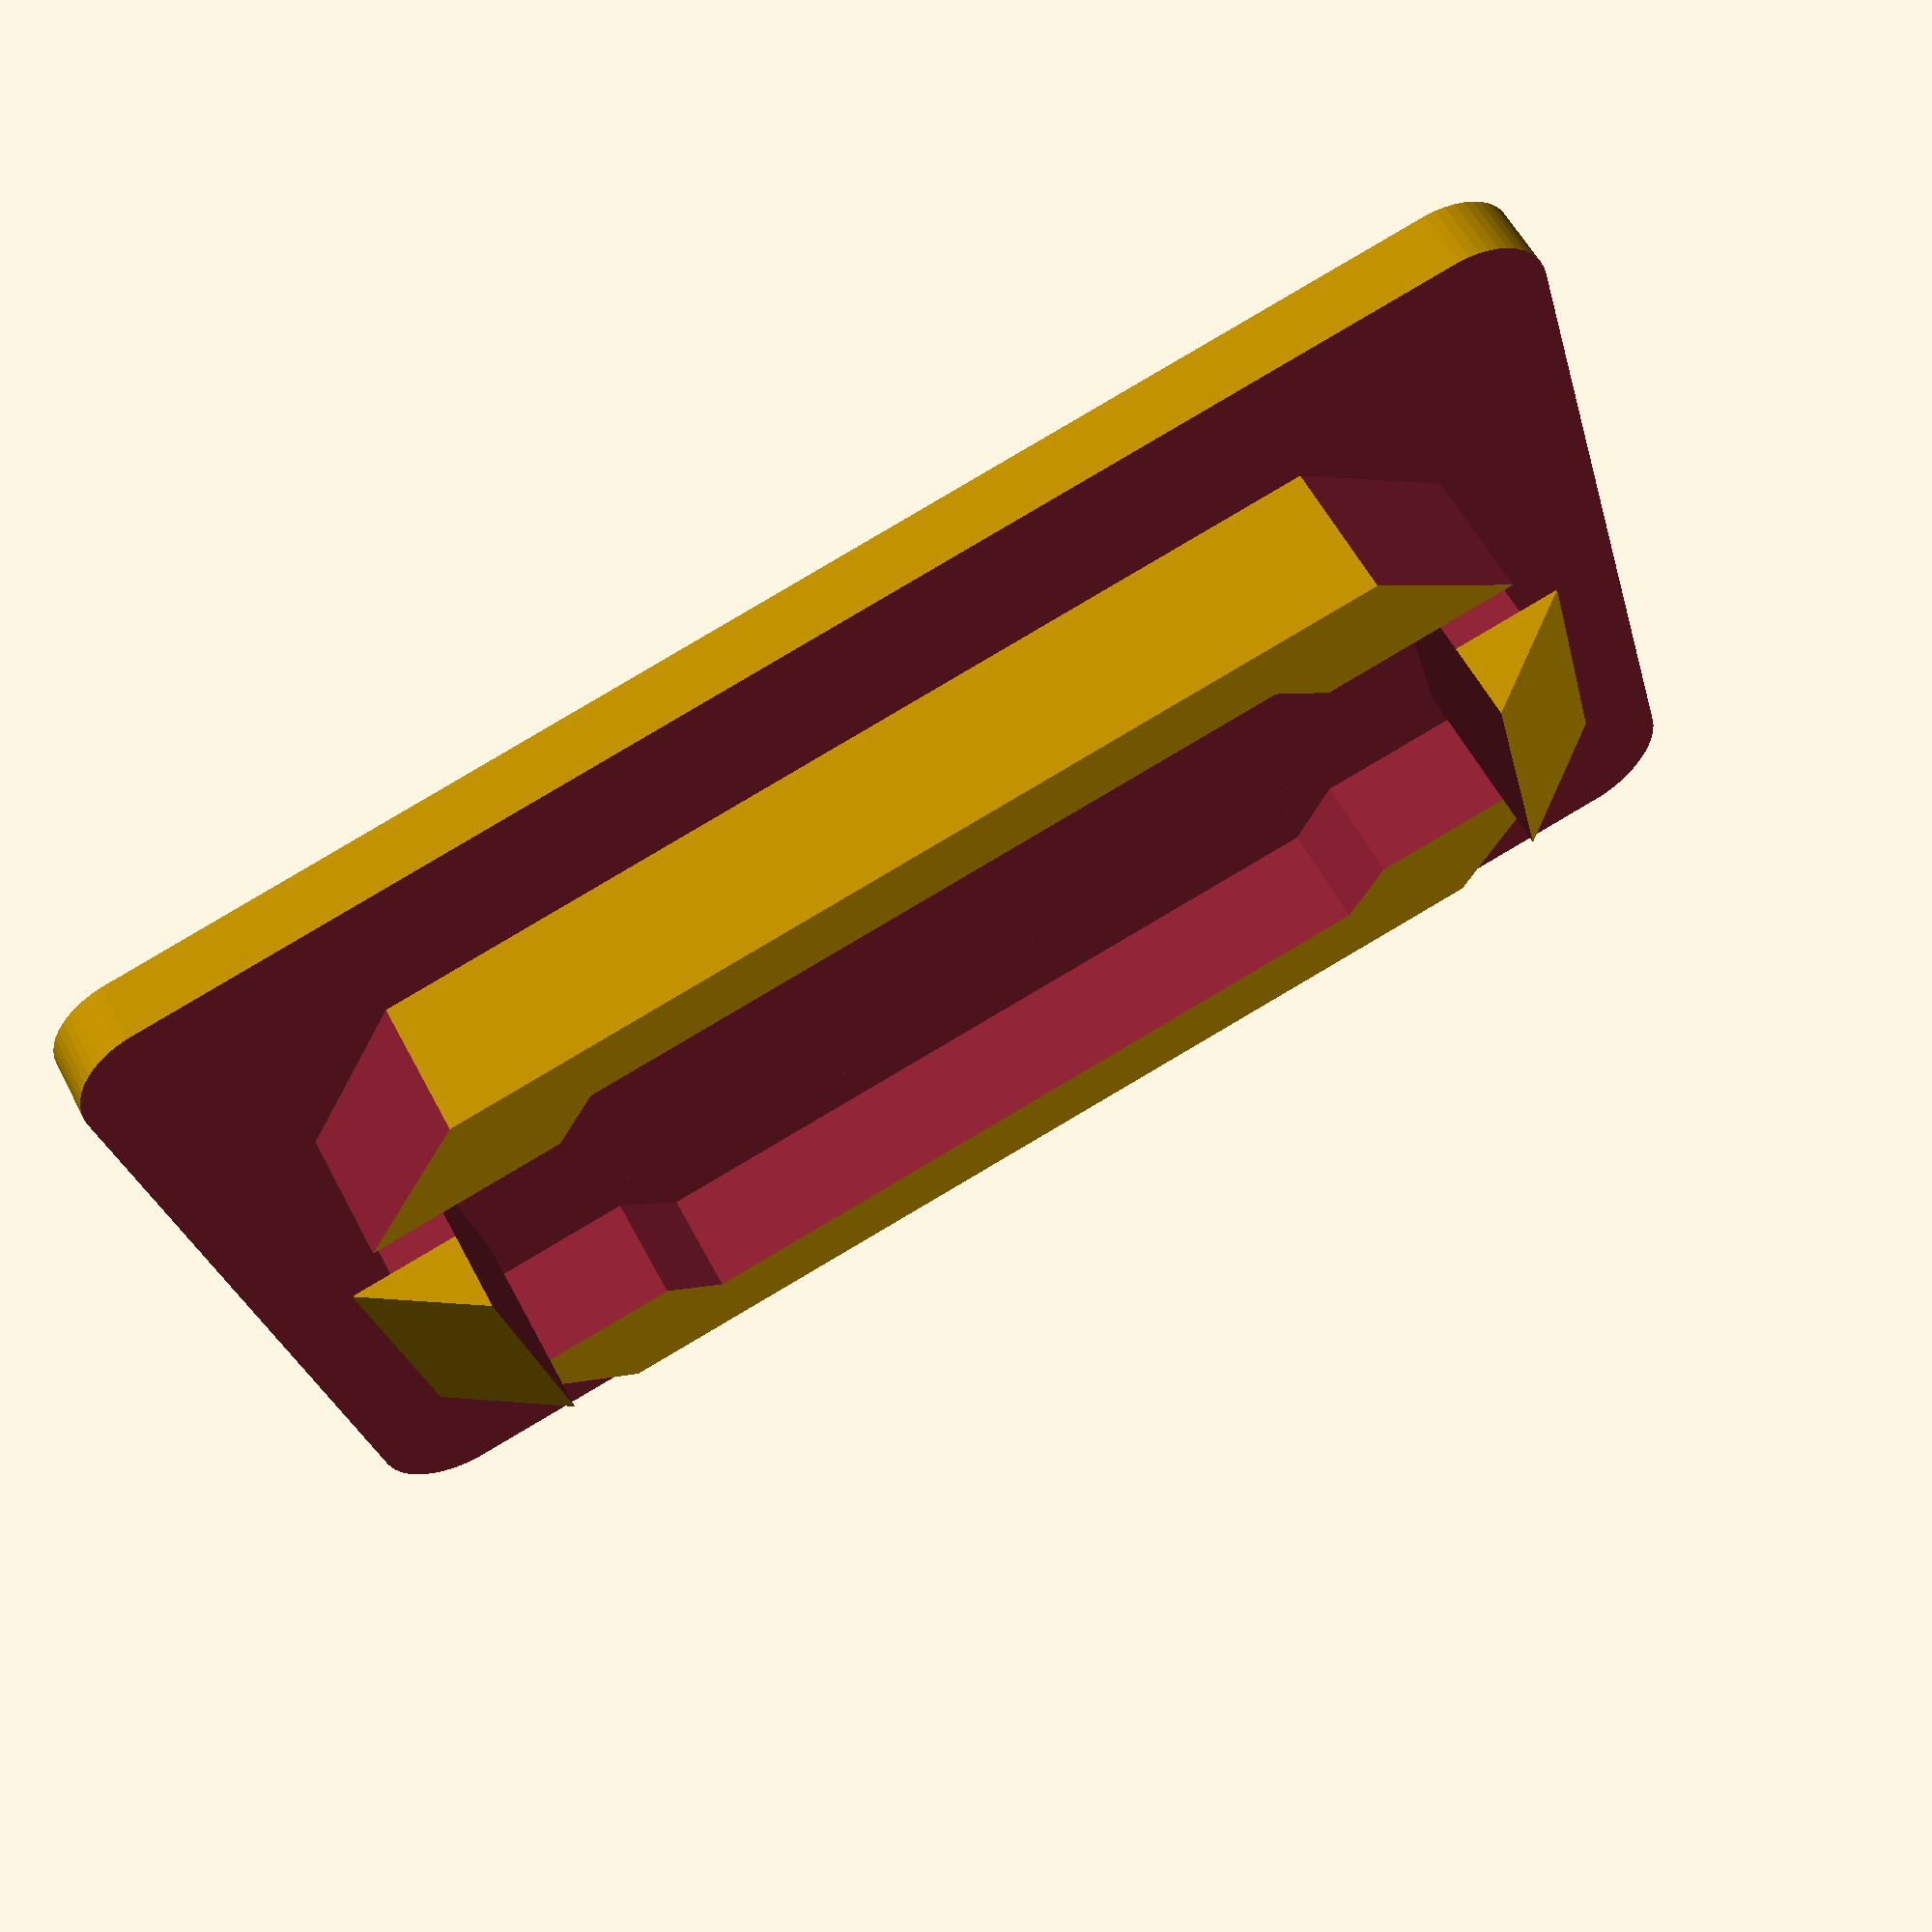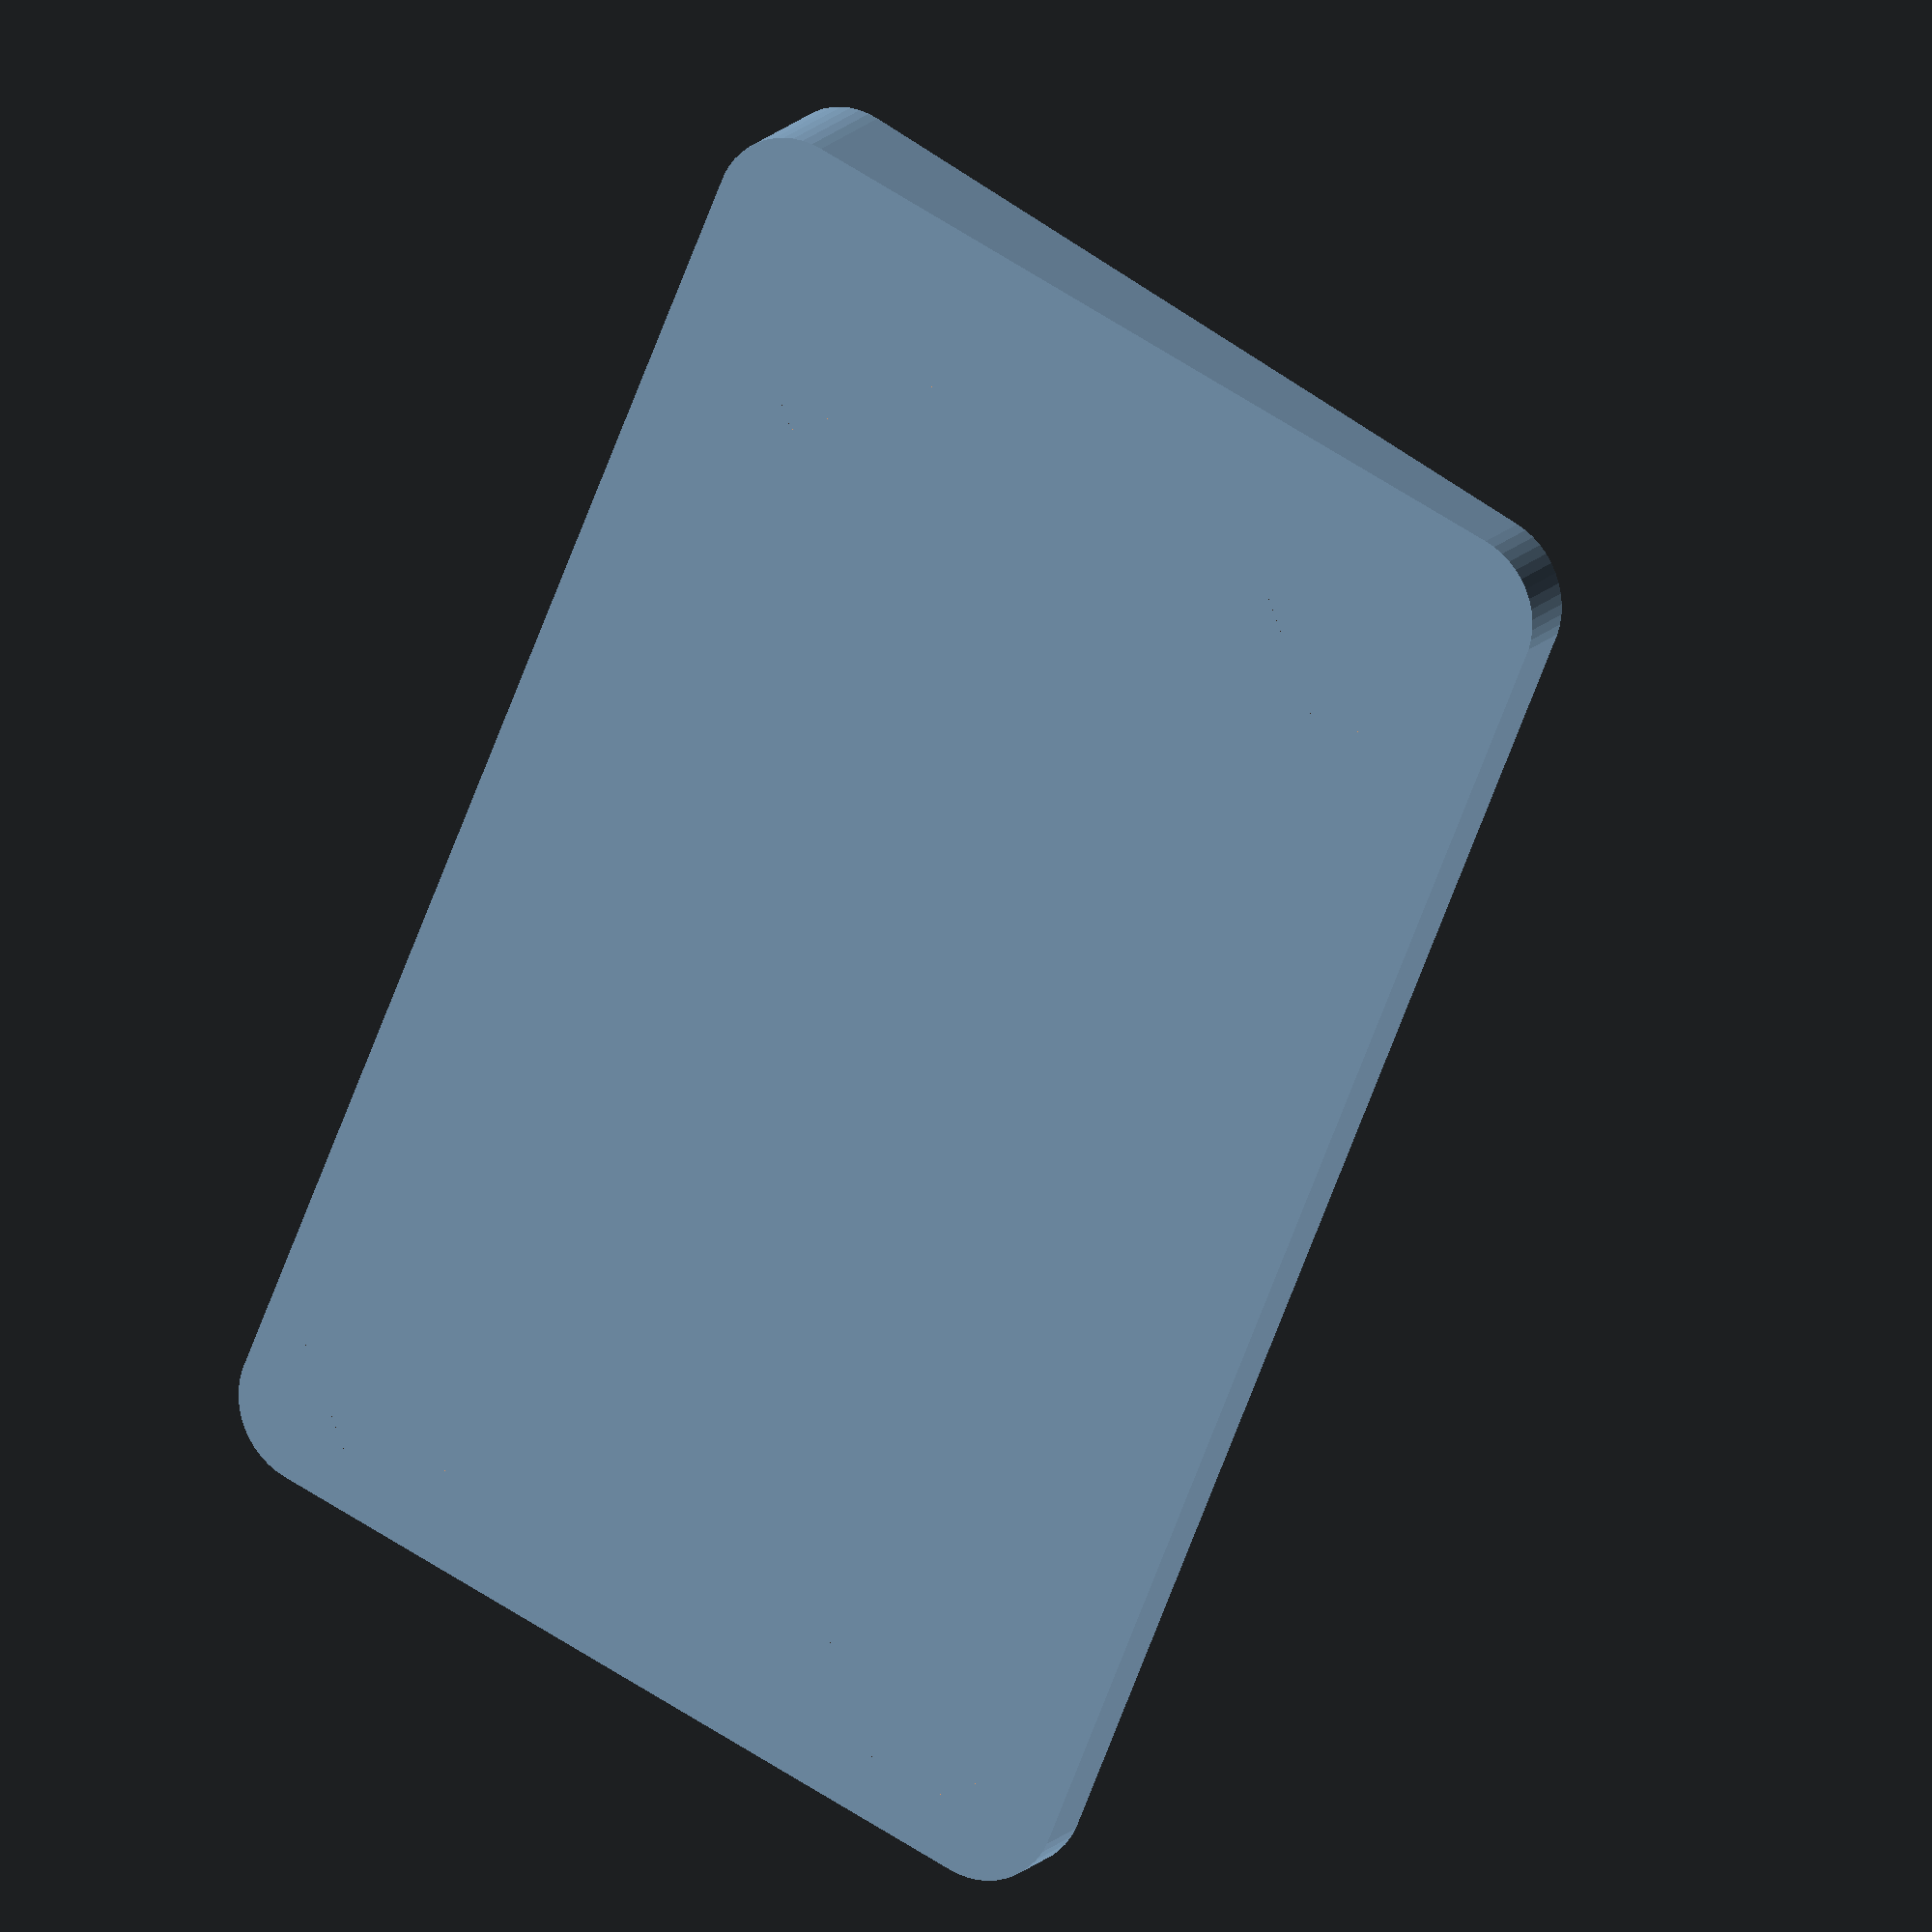
<openscad>
outerWidth = 18.56;
outerHeight = 11.49;

innerWidth = 14.90;
innerHeight = 7.57;

widthDiff = (outerWidth - innerWidth)/2;
heightDiff = (outerHeight - innerHeight)/2;

radius = 1;

plugDepth = 1.75; 

translate([0,outerHeight,.85])
rotate([90,0,0])
cover();

module cover(){
difference() {
  $fn=50;
  translate([radius,0,radius])
  minkowski() {
   cube([outerWidth-(radius * 2),1.70, outerHeight- (radius * 2)], 0);

   rotate([90,0,0])
   cylinder(r=radius,h=1.70, center=true);
  }

  translate([(outerWidth-1)/2,2.10,outerHeight/2])
  rotate([-3.8,0,0])
  cube([outerWidth+2,3.65, outerHeight+10], center=true);
}

translate([widthDiff-.5,plugDepth,(outerHeight/2)])
clip();

translate([-widthDiff+.5+outerWidth,plugDepth,(outerHeight/2)])
rotate([0,180,0])
clip();

difference() {
  octogon();
    
  translate([outerWidth/8,0,outerHeight/8])
  scale(0.75)
  resize([0,10,0])
  octogon();
 
  translate([outerWidth/2,1.75,outerHeight/2])
  cube([13.2, 5, 3.5], center=true);
    
  translate([outerWidth/2,1.75,(outerHeight/2)+1.935])
  cube([16, 5, .625], center=true);
    
  translate([outerWidth/2,1.75,(outerHeight/2)-1.935])
  cube([16, 5, .625], center=true);
}


}

module octogon(){
  difference() {
    translate([widthDiff,0,heightDiff])
    cube([innerWidth,plugDepth, innerHeight], 0);

    len = 2.18;

    translate([widthDiff,0,heightDiff])
    rotate([0,45,0])
    cube([len, 25, len], center=true);

    translate([widthDiff,0,heightDiff+innerHeight])
    rotate([0,45,0])
    cube([len, 25, len], center=true);

    translate([widthDiff+innerWidth,0,heightDiff+innerHeight])
    rotate([0,45,0])
    cube([len, 25, len], center=true);

    translate([widthDiff+innerWidth,0,heightDiff])
    rotate([0,45,0])
    cube([len, 25, len], center=true);
  }
}

module clip(){
  difference(){
    resize([2,1.5,3.25])
    rotate([90,0,90])
    polyhedron ( points = [[0, -1, 3], [0, 1, 3], [0, 1, 0], [0, -1, 0], [3, -1, 3], [3, 1, 3]], 
    faces = [[0,3,2], [0,2,1], [3,0,4], [1,2,5], [0,5,4], [0,1,5],  [5,2,4], [4,2,3], ]);
  
    translate([3.35,0,0])
    cube([4, 4, 10], center=true);  
  }
}

</openscad>
<views>
elev=122.4 azim=166.1 roll=207.4 proj=p view=wireframe
elev=163.8 azim=67.6 roll=332.6 proj=o view=wireframe
</views>
